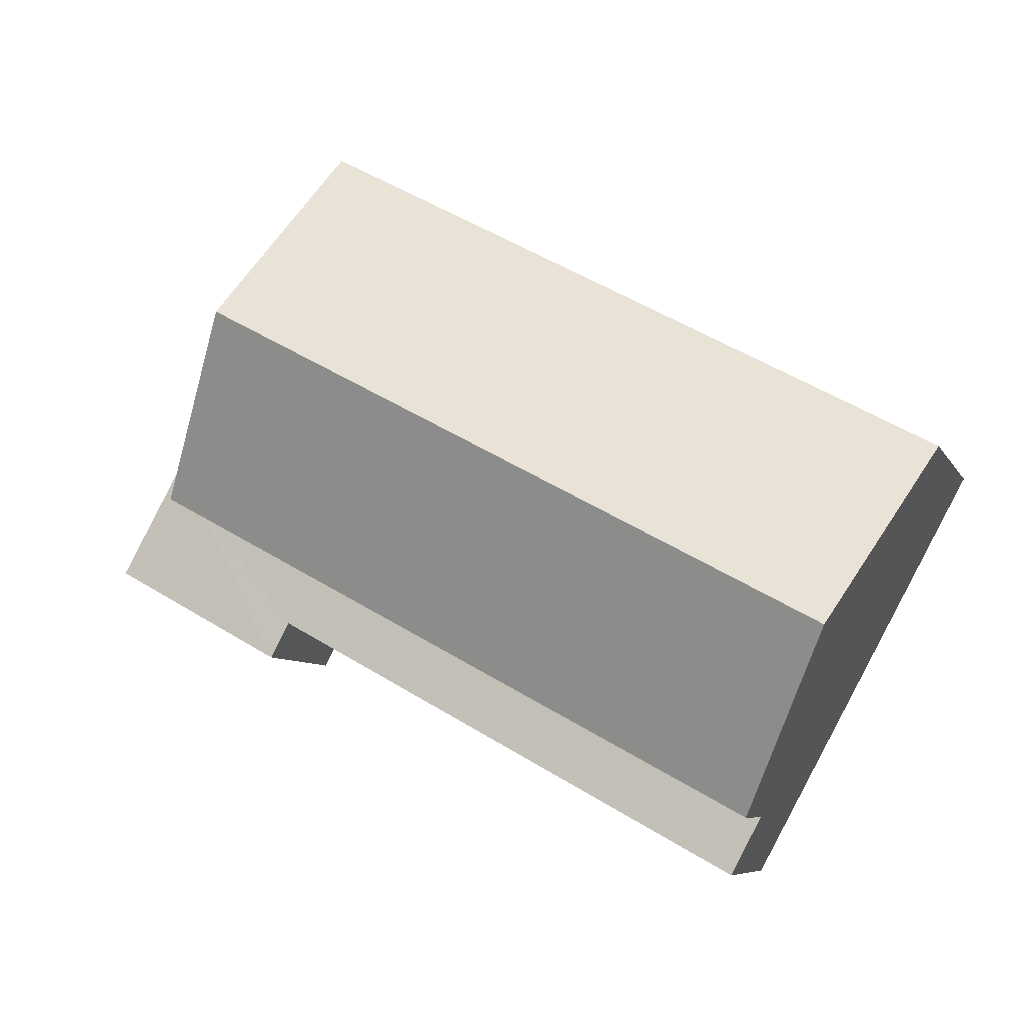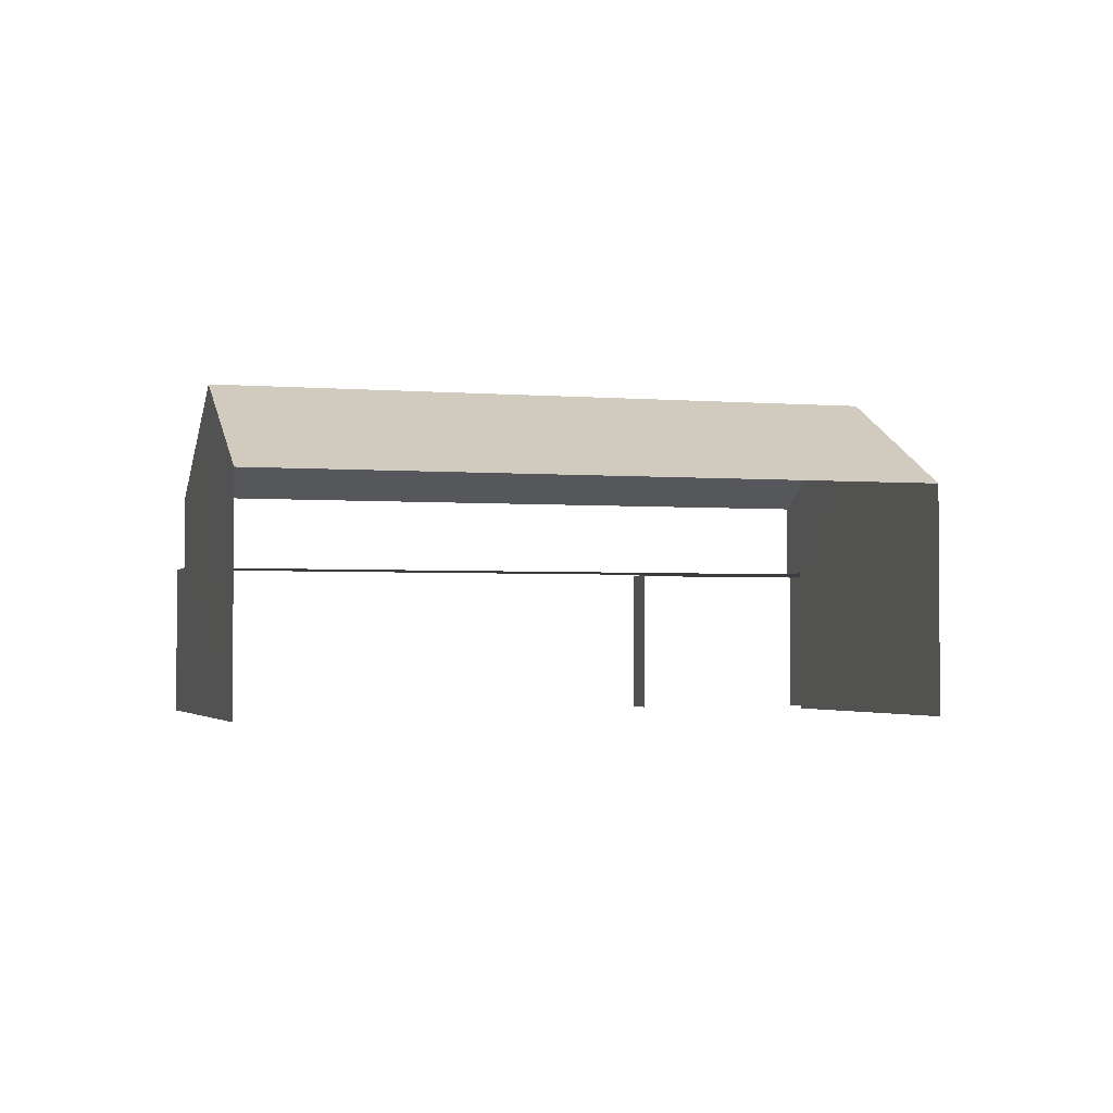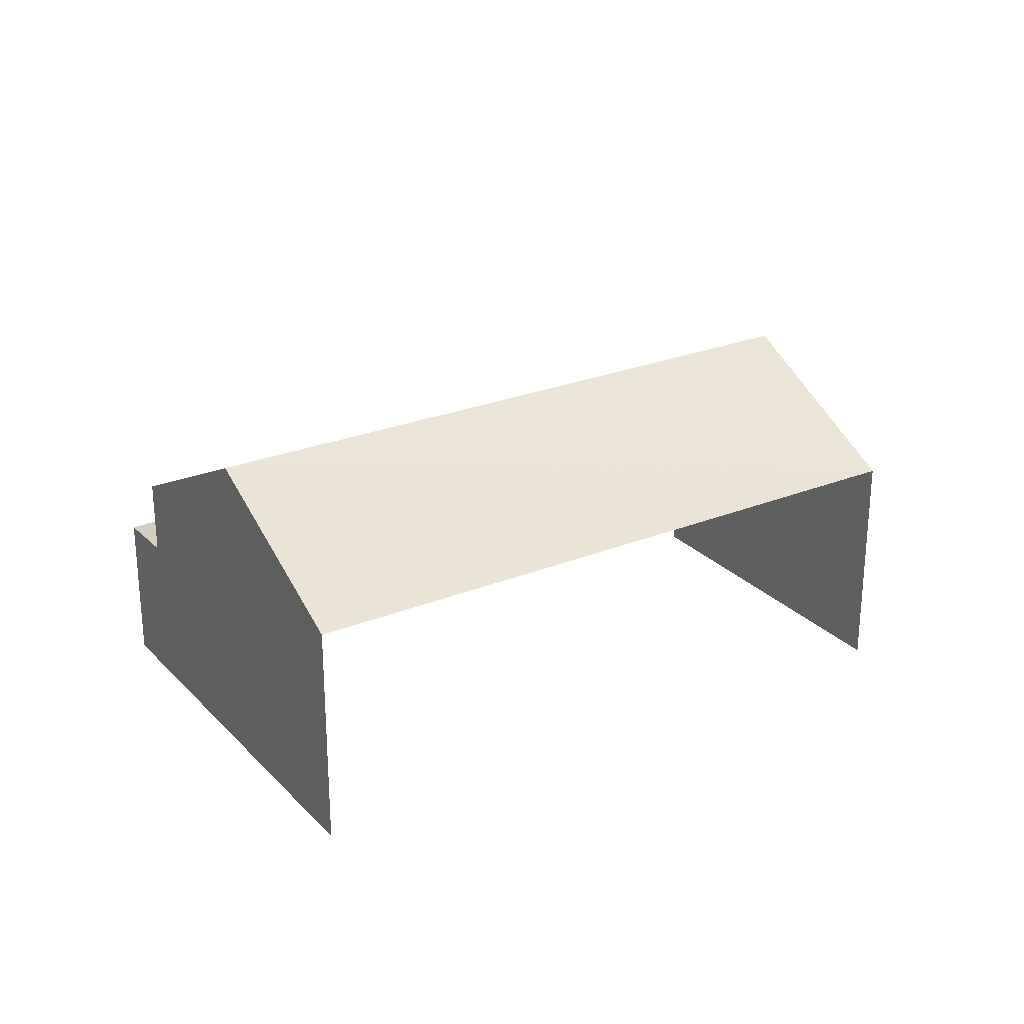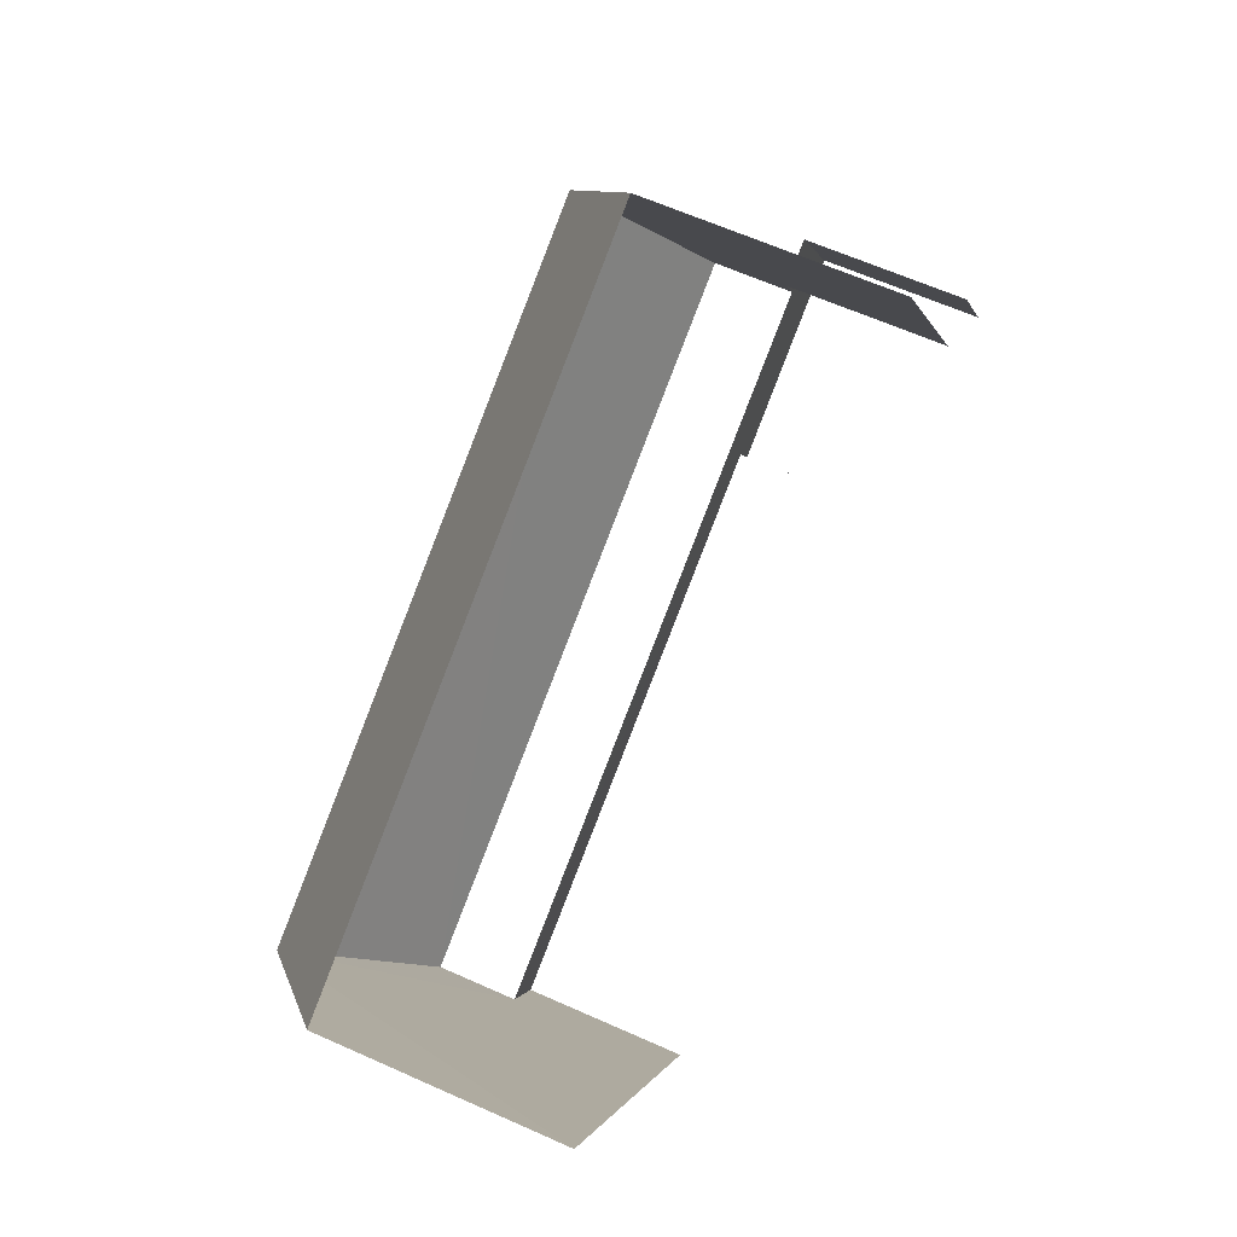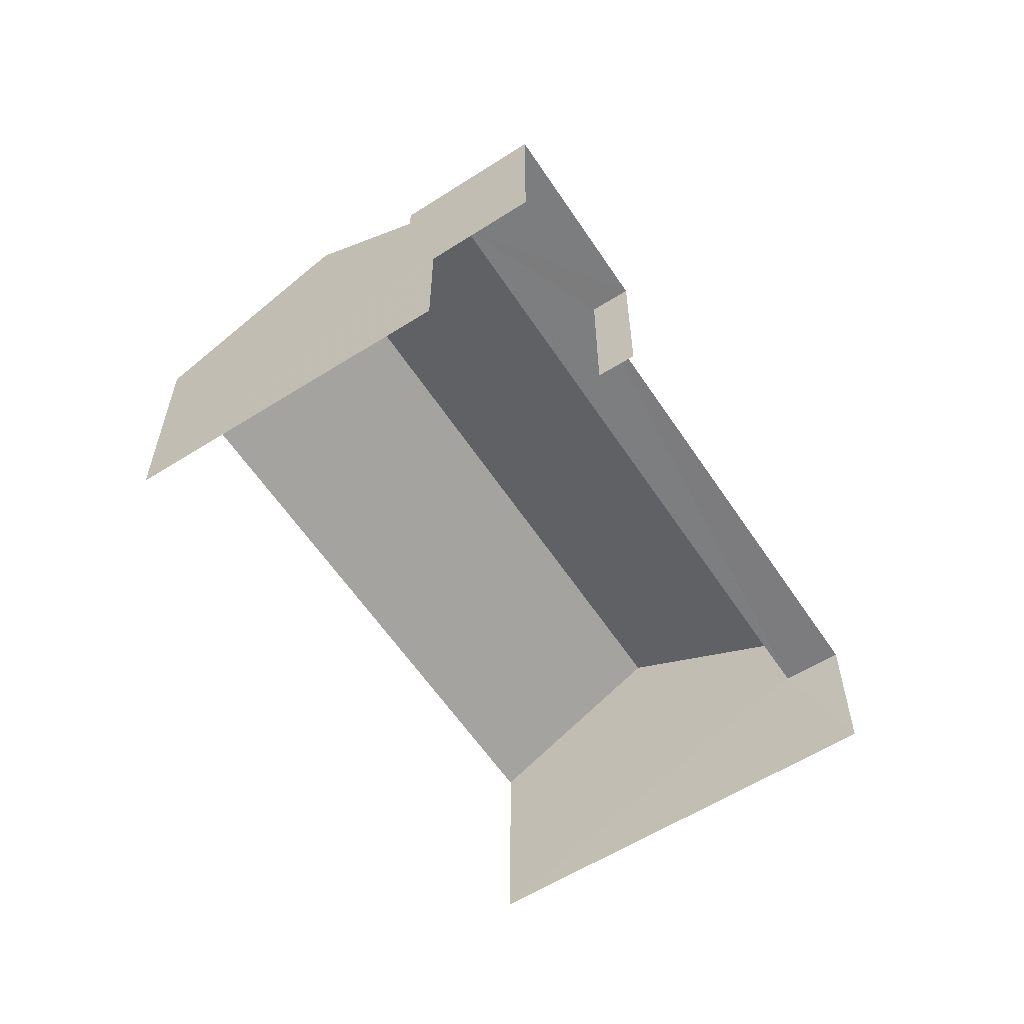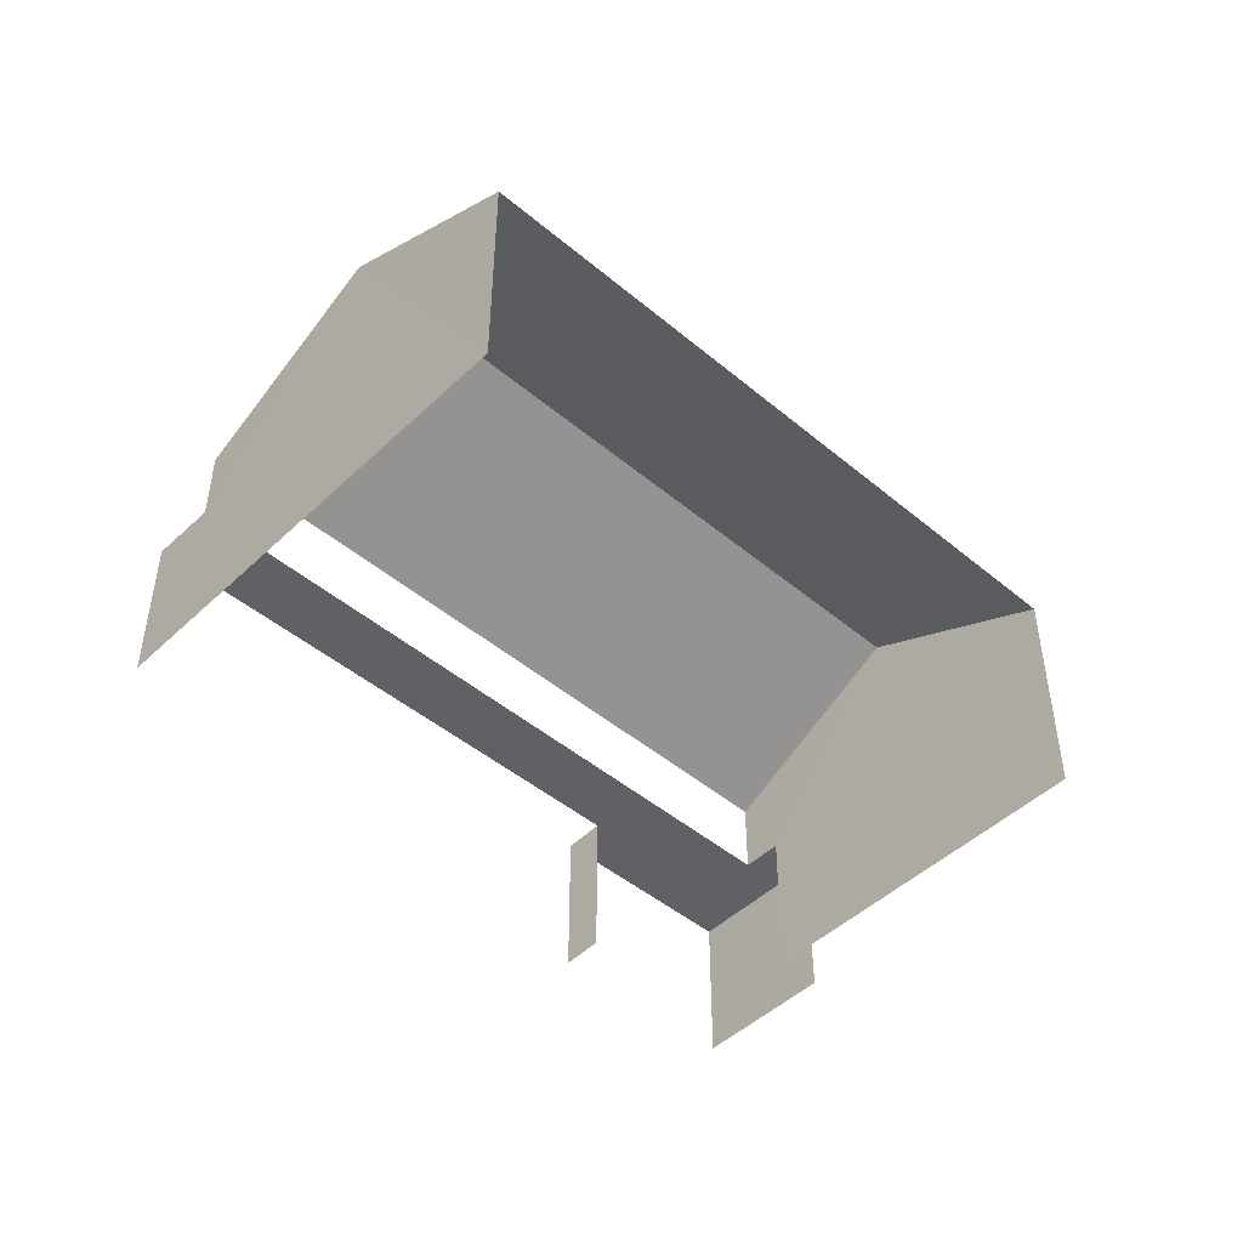
<metadata>
{"format":"obj","ext":"obj","renderer":"f3d","projection":"perspective","resolution":1024,"background":"white","views":[{"elev":-7.3,"azim":17.2,"up":"+Y"},{"elev":-2.6,"azim":135.5,"up":"+Z"},{"elev":25.6,"azim":118.8,"up":"+Z"},{"elev":63.5,"azim":114.4,"up":"+Y"},{"elev":-59.0,"azim":-85.4,"up":"+Z"},{"elev":-47.4,"azim":108.3,"up":"+Z"}]}
</metadata>
<code>
v -2.241e+05 -1.28e+05 15.17
v -2.24e+05 -1.28e+05 15.17
v -2.241e+05 -1.28e+05 15.17
v -2.241e+05 -1.28e+05 15.17
v -2.241e+05 -1.28e+05 15.17
v -2.241e+05 -1.28e+05 15.17
v -2.241e+05 -1.28e+05 15.17
v -2.241e+05 -1.28e+05 15.17
v -2.241e+05 -1.28e+05 17.77
v -2.241e+05 -1.28e+05 17.77
v -2.241e+05 -1.28e+05 17.77
v -2.241e+05 -1.28e+05 17.77
v -2.241e+05 -1.28e+05 17.77
v -2.241e+05 -1.28e+05 17.77
v -2.241e+05 -1.28e+05 17.77
v -2.241e+05 -1.28e+05 17.77
v -2.241e+05 -1.28e+05 20.7
v -2.241e+05 -1.28e+05 19.04
v -2.24e+05 -1.28e+05 20.7
v -2.241e+05 -1.28e+05 19.04
v -2.241e+05 -1.28e+05 19.04
v -2.24e+05 -1.28e+05 19.04
f 1 2 3
f 2 4 3
f 5 6 7
f 6 1 3
f 7 3 8
f 6 3 7
f 11 3 4
f 9 11 4
f 22 2 1
f 21 22 1
f 10 18 20
f 13 10 20
f 14 7 8
f 12 14 8
f 16 5 15
f 16 6 5
f 9 10 11
f 12 11 13
f 12 13 14
f 14 13 15
f 15 13 16
f 11 10 13
f 17 18 19
f 17 20 18
f 19 21 17
f 19 22 21
f 22 19 2
f 19 18 10
f 2 10 4
f 4 10 9
f 2 19 10
f 16 1 6
f 21 1 16
f 21 16 17
f 16 13 20
f 16 20 17
f 15 5 7
f 14 15 7
f 11 8 3
f 11 12 8

</code>
